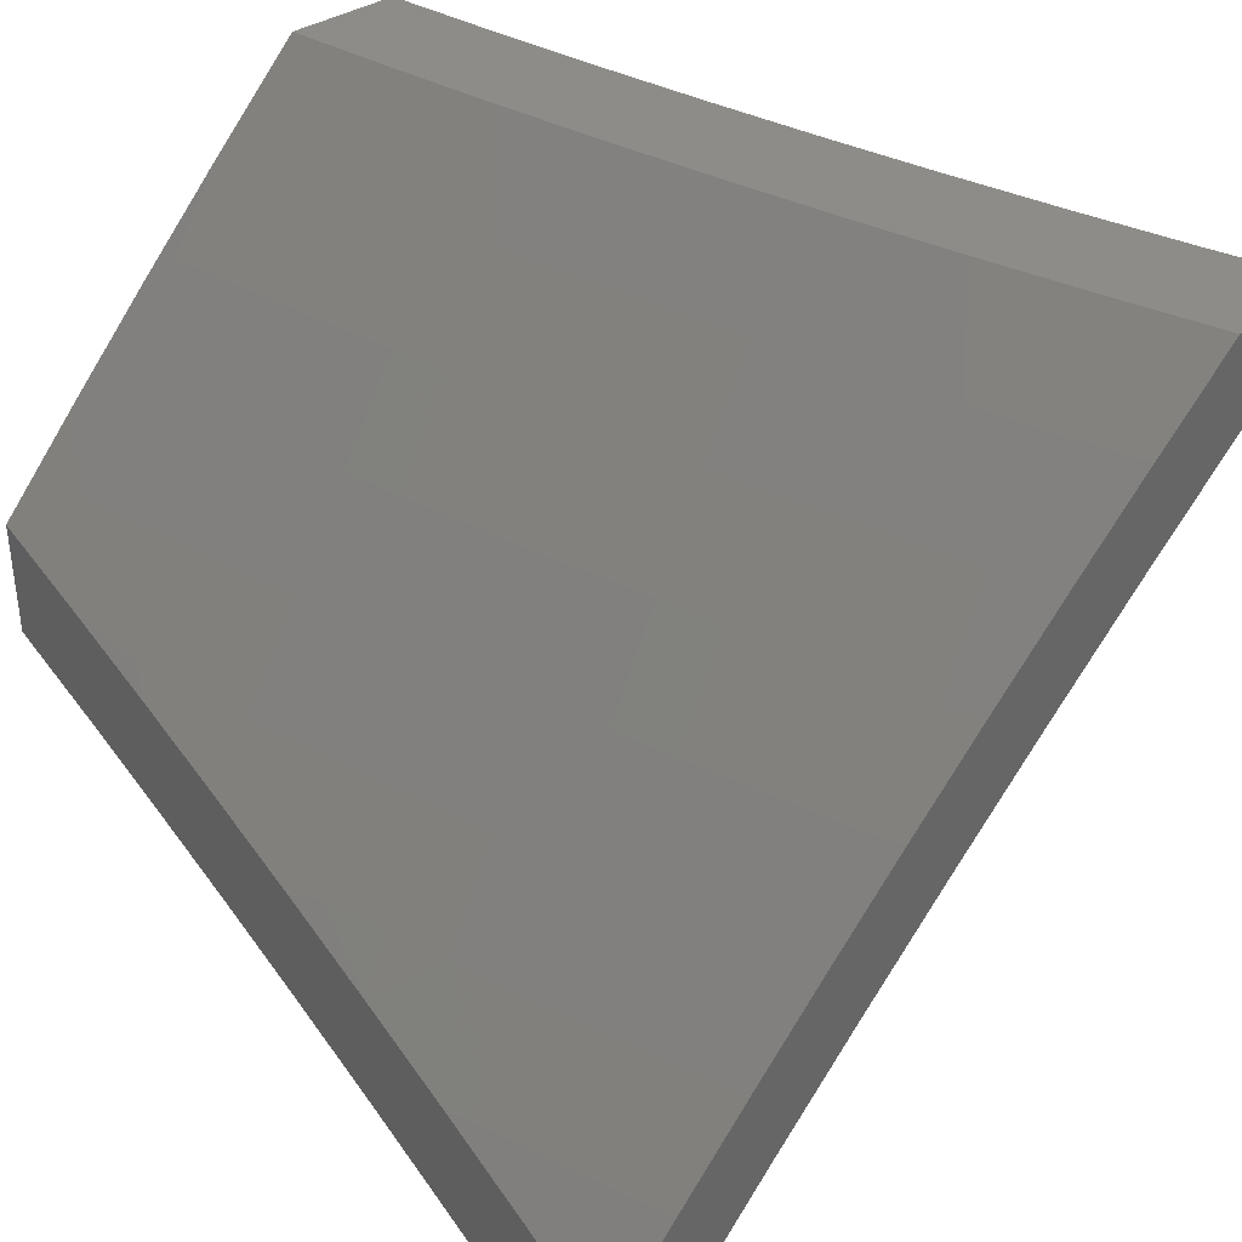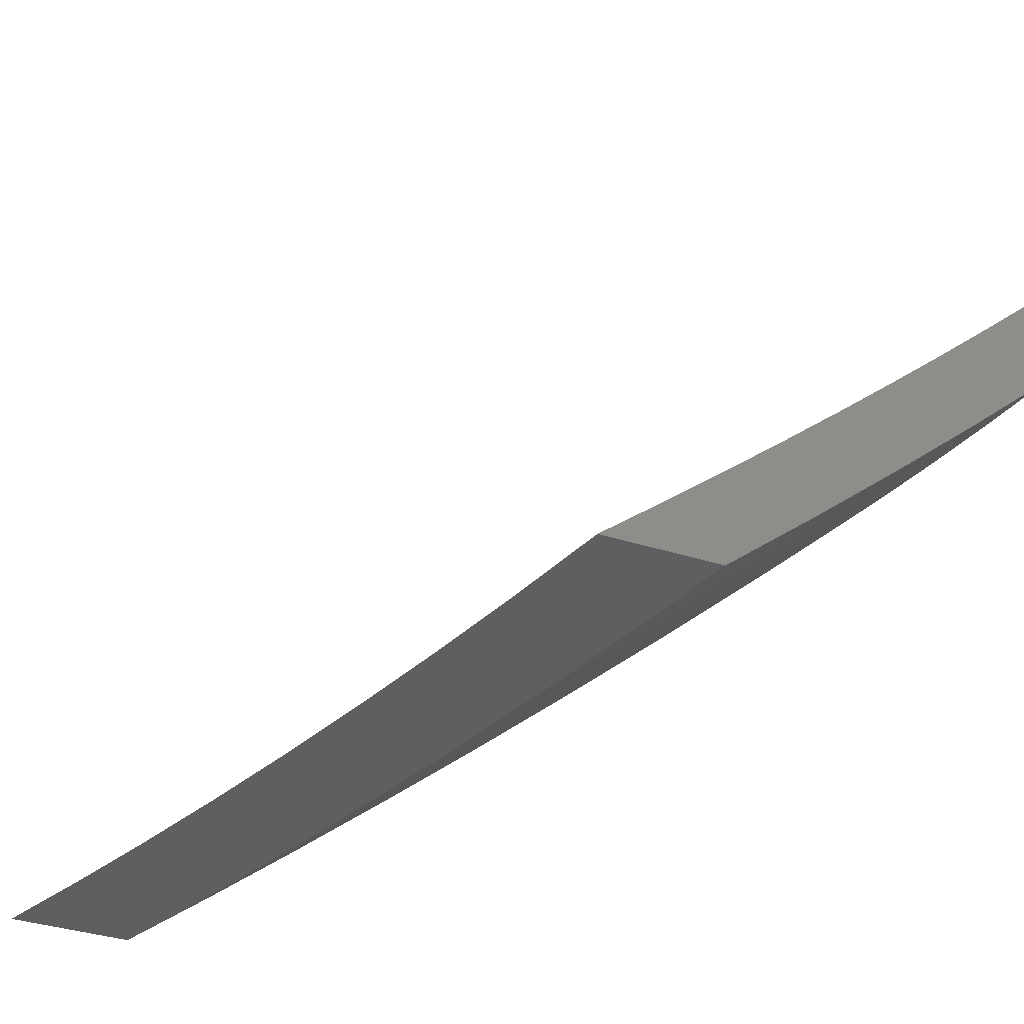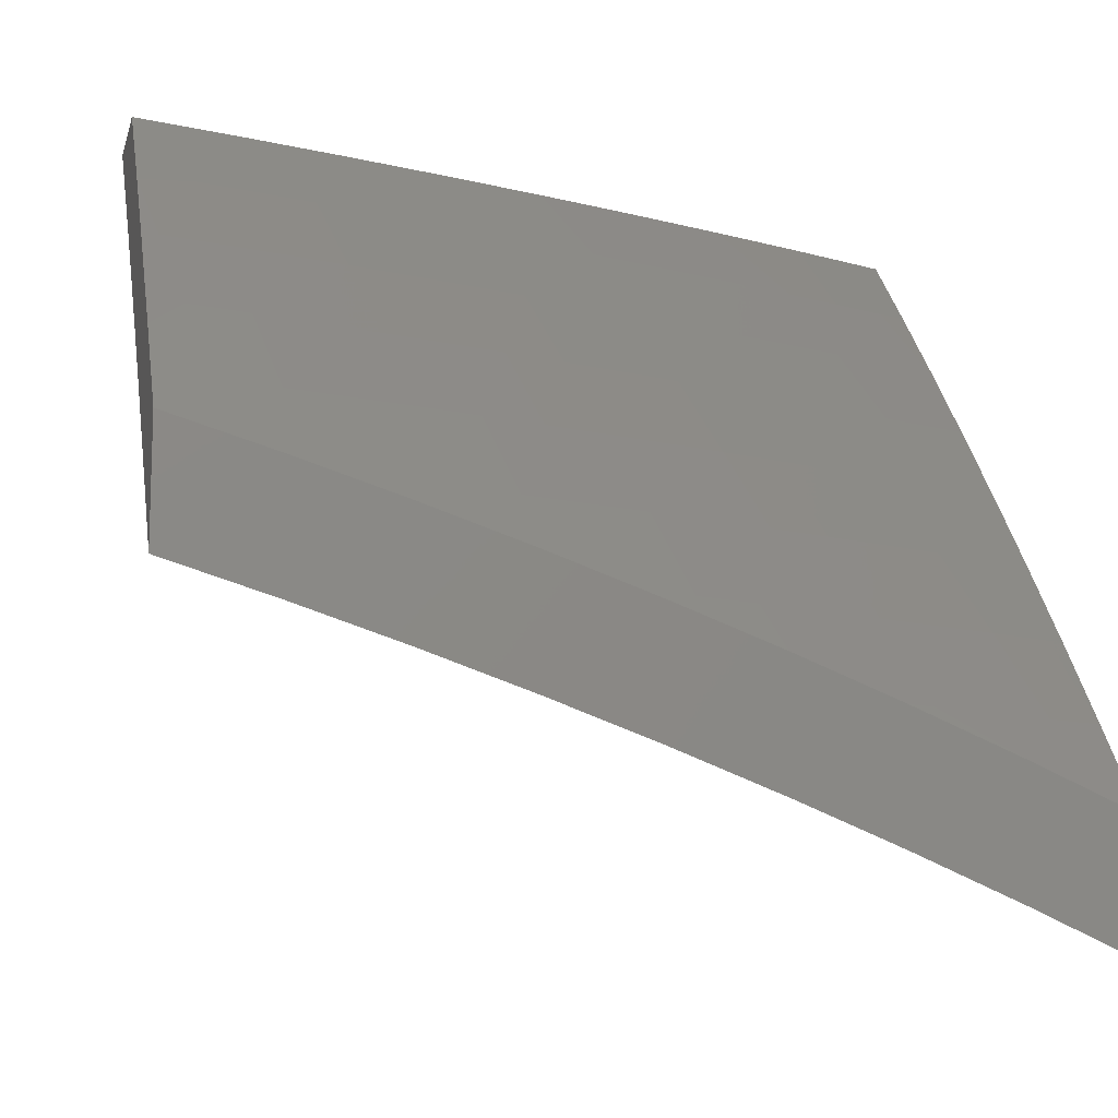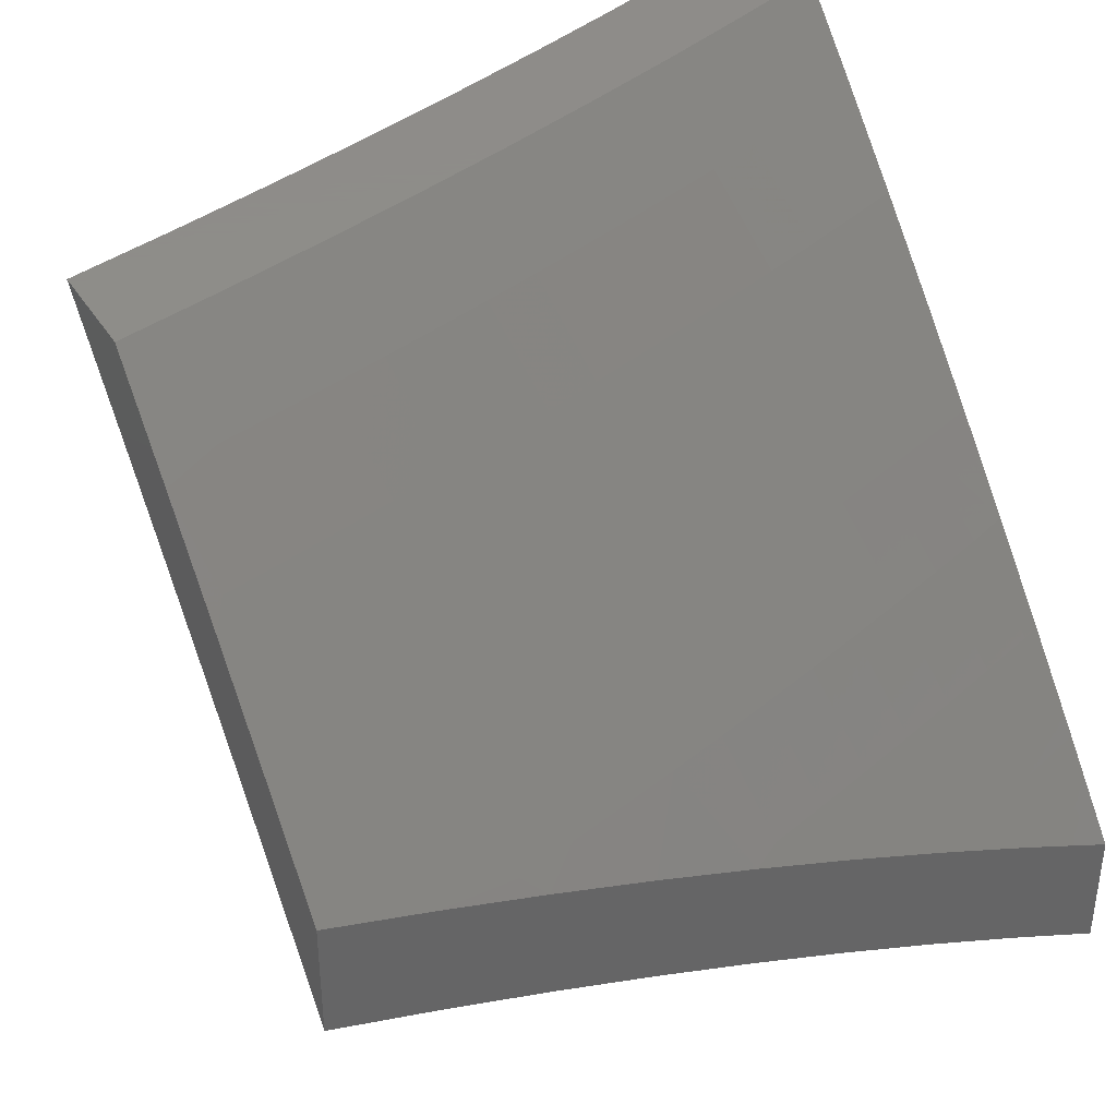
<metadata>
{"format":"stl","ext":"stl","renderer":"f3d","projection":"perspective","resolution":1024,"background":"white","views":[{"elev":37.8,"azim":51.0,"up":"+Z"},{"elev":-38.2,"azim":-111.9,"up":"+Y"},{"elev":-12.1,"azim":-13.6,"up":"+Z"},{"elev":38.5,"azim":-29.0,"up":"+Z"}]}
</metadata>
<code>
# stl→obj: 305 verts, 606 faces
v 2.878 -8 7.101
v 2.907 -7.984 7.109
v 3 -8 7.047
v 2.984 -7.956 7.109
v 3 -7.9 7.172
v 2.967 -7.912 7.171
v 2.95 -7.868 7.232
v 2.891 -7.939 7.171
v 2.874 -7.895 7.232
v 2.798 -7.921 7.232
v 2.782 -7.876 7.294
v 2.707 -7.901 7.294
v 2.691 -7.855 7.354
v 2.616 -7.88 7.354
v 2.6 -7.834 7.415
v 2.525 -7.857 7.415
v 2.51 -7.81 7.475
v 2.436 -7.833 7.475
v 2.421 -7.786 7.535
v 2.347 -7.807 7.535
v 2.333 -7.759 7.594
v 2.259 -7.78 7.594
v 2.245 -7.732 7.653
v 2.172 -7.752 7.653
v 2.158 -7.703 7.712
v 2.085 -7.722 7.712
v 2.072 -7.673 7.77
v 2.012 -7.741 7.712
v 2 -7.678 7.785
v 2 -7.744 7.712
v 2.025 -7.79 7.653
v 2 -7.809 7.639
v 2.038 -7.838 7.594
v 2 -7.873 7.565
v 2.05 -7.887 7.535
v 2 -7.937 7.49
v 2.063 -7.934 7.475
v 2 -8 7.415
v 2.075 -7.982 7.415
v 2.128 -8 7.377
v 2.15 -7.963 7.415
v 2.238 -7.99 7.354
v 2.225 -7.943 7.415
v 2.314 -7.969 7.354
v 2.3 -7.923 7.415
v 2.389 -7.948 7.354
v 2.375 -7.901 7.415
v 2.465 -7.926 7.354
v 2.45 -7.88 7.415
v 2.54 -7.903 7.354
v 2.755 -8 7.153
v 2.814 -7.966 7.171
v 2.738 -7.991 7.171
v 2.631 -8 7.202
v 2.646 -7.971 7.232
v 2.57 -7.995 7.232
v 2.555 -7.949 7.294
v 2.507 -8 7.249
v 2.479 -7.972 7.294
v 2.403 -7.994 7.294
v 2.381 -8 7.294
v 2.255 -8 7.337
v 2.059 -7.623 7.828
v 2 -7.612 7.857
v 2.045 -7.573 7.886
v 2 -7.545 7.929
v 2.031 -7.523 7.943
v 2 -7.477 8
v 2.102 -7.504 7.943
v 2.127 -7.443 8
v 2.173 -7.485 7.943
v 2.254 -7.408 8
v 2.244 -7.465 7.943
v 2.315 -7.444 7.943
v 2.331 -7.494 7.886
v 2.402 -7.473 7.886
v 2.418 -7.522 7.828
v 2.49 -7.5 7.828
v 2.506 -7.548 7.77
v 2.578 -7.525 7.77
v 2.594 -7.574 7.712
v 2.667 -7.549 7.712
v 2.684 -7.597 7.653
v 2.757 -7.572 7.653
v 2.774 -7.619 7.594
v 2.83 -7.546 7.653
v 2.847 -7.594 7.594
v 2.902 -7.52 7.653
v 2.921 -7.567 7.594
v 2.994 -7.54 7.594
v 3 -7.589 7.536
v 3 -7.482 7.655
v 2.975 -7.493 7.653
v 2.956 -7.446 7.712
v 2.884 -7.473 7.712
v 2.866 -7.425 7.77
v 2.812 -7.499 7.712
v 2.794 -7.451 7.77
v 2.74 -7.525 7.712
v 2.722 -7.477 7.77
v 2.65 -7.501 7.77
v 2.633 -7.453 7.828
v 2.561 -7.477 7.828
v 2.544 -7.428 7.886
v 2.473 -7.45 7.886
v 2.457 -7.401 7.943
v 2.386 -7.423 7.943
v 2.38 -7.37 8
v 2.505 -7.33 8
v 2.528 -7.378 7.943
v 2.616 -7.404 7.886
v 2.704 -7.428 7.828
v 2.776 -7.403 7.828
v 2.847 -7.377 7.828
v 2.938 -7.398 7.77
v 3 -7.373 7.771
v 2.598 -7.355 7.943
v 2.63 -7.288 8
v 2.669 -7.33 7.943
v 2.739 -7.306 7.943
v 2.687 -7.38 7.886
v 2.758 -7.354 7.886
v 2.754 -7.244 8
v 2.81 -7.28 7.943
v 2.829 -7.329 7.886
v 2.877 -7.198 8
v 2.88 -7.254 7.943
v 2.899 -7.302 7.886
v 2.97 -7.275 7.886
v 2.99 -7.323 7.828
v 3 -7.263 7.886
v 2.95 -7.227 7.943
v 3 -7.15 8
v 3 -7.695 7.416
v 2.956 -7.66 7.475
v 2.939 -7.614 7.535
v 2.865 -7.64 7.535
v 2.791 -7.666 7.535
v 2.701 -7.645 7.594
v 2.611 -7.621 7.653
v 2.522 -7.597 7.712
v 2.434 -7.571 7.77
v 2.346 -7.544 7.828
v 2.259 -7.515 7.886
v 3 -7.798 7.295
v 2.992 -7.751 7.354
v 2.974 -7.705 7.415
v 2.9 -7.733 7.415
v 2.882 -7.687 7.475
v 2.825 -7.759 7.415
v 2.808 -7.713 7.475
v 2.734 -7.738 7.475
v 2.717 -7.692 7.535
v 2.643 -7.716 7.535
v 2.627 -7.669 7.594
v 2.554 -7.693 7.594
v 2.538 -7.645 7.653
v 2.465 -7.668 7.653
v 2.449 -7.62 7.712
v 2.376 -7.642 7.712
v 2.361 -7.593 7.77
v 2.289 -7.614 7.77
v 2.274 -7.565 7.828
v 2.202 -7.585 7.828
v 2.188 -7.535 7.886
v 2.116 -7.555 7.886
v 2.934 -7.823 7.294
v 2.917 -7.778 7.354
v 2.858 -7.85 7.294
v 2.841 -7.805 7.354
v 2.766 -7.83 7.354
v 2.75 -7.785 7.415
v 2.675 -7.809 7.415
v 2.659 -7.763 7.475
v 2.585 -7.787 7.475
v 2.569 -7.74 7.535
v 2.495 -7.763 7.535
v 2.48 -7.716 7.594
v 2.406 -7.738 7.594
v 2.391 -7.69 7.653
v 2.318 -7.711 7.653
v 2.304 -7.663 7.712
v 2.231 -7.683 7.712
v 2.217 -7.634 7.77
v 2.144 -7.654 7.77
v 2.13 -7.605 7.828
v 2.722 -7.946 7.232
v 2.631 -7.925 7.294
v 2.361 -7.855 7.475
v 2.287 -7.876 7.475
v 2.212 -7.896 7.475
v 2.137 -7.916 7.475
v 2.273 -7.828 7.535
v 2.199 -7.848 7.535
v 2.125 -7.868 7.535
v 2.185 -7.8 7.594
v 2.098 -7.771 7.653
v 2.112 -7.82 7.594
v 2.919 -7.35 7.828
v 2 -7.903 7.67
v 2 -8 7.557
v 2.062 -7.943 7.606
v 2.128 -8 7.52
v 2.133 -7.925 7.606
v 2.227 -7.986 7.505
v 2.205 -7.906 7.606
v 2.276 -7.887 7.606
v 2.253 -7.806 7.706
v 2.324 -7.786 7.706
v 2.299 -7.704 7.805
v 2.369 -7.683 7.805
v 2.344 -7.6 7.903
v 2.413 -7.58 7.903
v 2.38 -7.498 8
v 2.482 -7.558 7.903
v 2.505 -7.459 8
v 2.551 -7.536 7.903
v 2.621 -7.514 7.903
v 2.579 -7.618 7.805
v 2.649 -7.596 7.805
v 2.607 -7.7 7.706
v 2.677 -7.676 7.706
v 2.634 -7.78 7.606
v 2.705 -7.756 7.606
v 2.661 -7.859 7.505
v 2.733 -7.835 7.505
v 2.687 -7.937 7.403
v 2.76 -7.913 7.403
v 2.755 -8 7.3
v 2.786 -7.989 7.301
v 2.878 -8 7.25
v 2.86 -7.964 7.301
v 2.933 -7.939 7.301
v 2.905 -7.863 7.403
v 3 -7.915 7.301
v 2.978 -7.837 7.403
v 3 -7.828 7.404
v 2.948 -7.76 7.505
v 3 -7.74 7.506
v 2.919 -7.682 7.606
v 2.99 -7.656 7.606
v 2.959 -7.577 7.706
v 3 -7.651 7.607
v 3 -7.561 7.707
v 2.255 -8 7.481
v 2.299 -7.967 7.505
v 2.348 -7.867 7.606
v 2.395 -7.765 7.706
v 2.439 -7.662 7.805
v 2.381 -8 7.439
v 2.372 -7.947 7.505
v 2.419 -7.846 7.606
v 2.465 -7.744 7.706
v 2.509 -7.641 7.805
v 2.444 -7.926 7.505
v 2.506 -8 7.395
v 2.516 -7.904 7.505
v 2.541 -7.982 7.403
v 2.588 -7.882 7.505
v 2.614 -7.96 7.403
v 2.631 -8 7.349
v 3 -8 7.197
v 3 -7.469 7.806
v 2.997 -7.471 7.805
v 2.928 -7.497 7.805
v 2.889 -7.603 7.706
v 2.848 -7.707 7.606
v 2.877 -7.786 7.505
v 2.805 -7.811 7.505
v 2.832 -7.888 7.403
v 2.965 -7.39 7.903
v 3 -7.376 7.904
v 3 -7.282 8
v 2.877 -7.329 8
v 2.896 -7.416 7.903
v 2.858 -7.523 7.805
v 2.818 -7.628 7.706
v 2.776 -7.732 7.606
v 2.827 -7.442 7.903
v 2.754 -7.375 8
v 2.759 -7.466 7.903
v 2.69 -7.49 7.903
v 2.719 -7.572 7.805
v 2.63 -7.418 8
v 2.254 -7.535 8
v 2.274 -7.621 7.903
v 2.229 -7.723 7.805
v 2.182 -7.825 7.706
v 2.205 -7.64 7.903
v 2.127 -7.57 8
v 2.136 -7.659 7.903
v 2.066 -7.677 7.903
v 2.089 -7.761 7.805
v 2 -7.705 7.891
v 2.019 -7.778 7.805
v 2 -7.805 7.781
v 2.041 -7.861 7.706
v 2 -7.603 8
v 2.111 -7.843 7.706
v 2.159 -7.742 7.805
v 2.491 -7.825 7.606
v 2.536 -7.722 7.706
v 2.562 -7.802 7.606
v 2.748 -7.653 7.706
v 2.789 -7.548 7.805
f 1 2 3
f 3 2 4
f 3 4 5
f 5 4 6
f 5 6 7
f 7 6 8
f 7 8 9
f 9 8 10
f 9 10 11
f 11 10 12
f 11 12 13
f 13 12 14
f 13 14 15
f 15 14 16
f 15 16 17
f 17 16 18
f 17 18 19
f 19 18 20
f 19 20 21
f 21 20 22
f 21 22 23
f 23 22 24
f 23 24 25
f 25 24 26
f 25 26 27
f 27 26 28
f 27 28 29
f 29 28 30
f 30 28 31
f 30 31 32
f 32 31 33
f 32 33 34
f 34 33 35
f 34 35 36
f 36 35 37
f 36 37 38
f 38 37 39
f 38 39 40
f 40 39 41
f 40 41 42
f 42 41 43
f 42 43 44
f 44 43 45
f 44 45 46
f 46 45 47
f 46 47 48
f 48 47 49
f 48 49 50
f 50 49 16
f 50 16 14
f 51 52 1
f 1 52 8
f 1 8 2
f 2 8 6
f 2 6 4
f 52 51 53
f 53 51 54
f 53 54 55
f 55 54 56
f 55 56 57
f 57 56 58
f 57 58 59
f 59 58 60
f 59 60 46
f 46 60 61
f 46 61 44
f 44 61 62
f 44 62 42
f 42 62 40
f 54 58 56
f 58 61 60
f 27 29 63
f 63 29 64
f 63 64 65
f 65 64 66
f 65 66 67
f 67 66 68
f 67 68 69
f 69 68 70
f 69 70 71
f 71 70 72
f 71 72 73
f 73 72 74
f 73 74 75
f 75 74 76
f 75 76 77
f 77 76 78
f 77 78 79
f 79 78 80
f 79 80 81
f 81 80 82
f 81 82 83
f 83 82 84
f 83 84 85
f 85 84 86
f 85 86 87
f 87 86 88
f 87 88 89
f 89 88 90
f 89 90 91
f 91 90 92
f 92 90 93
f 92 93 94
f 94 93 95
f 94 95 96
f 96 95 97
f 96 97 98
f 98 97 99
f 98 99 100
f 100 99 101
f 100 101 102
f 102 101 103
f 102 103 104
f 104 103 105
f 104 105 106
f 106 105 107
f 106 107 108
f 108 107 74
f 108 74 72
f 108 109 106
f 106 109 110
f 106 110 104
f 104 110 111
f 104 111 102
f 102 111 112
f 102 112 100
f 100 112 113
f 100 113 98
f 98 113 114
f 98 114 96
f 96 114 115
f 96 115 94
f 94 115 116
f 94 116 92
f 110 109 117
f 117 109 118
f 117 118 119
f 119 118 120
f 119 120 121
f 121 120 122
f 121 122 112
f 112 122 113
f 118 123 120
f 120 123 124
f 120 124 122
f 122 124 125
f 122 125 113
f 113 125 114
f 123 126 124
f 124 126 127
f 124 127 128
f 128 127 129
f 128 129 130
f 130 129 131
f 130 131 116
f 127 126 132
f 132 126 133
f 132 133 131
f 134 135 91
f 91 135 136
f 91 136 89
f 89 136 137
f 89 137 87
f 87 137 138
f 87 138 85
f 85 138 139
f 85 139 83
f 83 139 140
f 83 140 81
f 81 140 141
f 81 141 79
f 79 141 142
f 79 142 77
f 77 142 143
f 77 143 75
f 75 143 144
f 75 144 73
f 73 144 71
f 145 146 134
f 134 146 147
f 134 147 135
f 135 147 148
f 135 148 149
f 149 148 150
f 149 150 151
f 151 150 152
f 151 152 153
f 153 152 154
f 153 154 155
f 155 154 156
f 155 156 157
f 157 156 158
f 157 158 159
f 159 158 160
f 159 160 161
f 161 160 162
f 161 162 163
f 163 162 164
f 163 164 165
f 165 164 166
f 165 166 69
f 69 166 67
f 5 7 145
f 145 7 167
f 145 167 168
f 168 167 169
f 168 169 170
f 170 169 171
f 170 171 172
f 172 171 173
f 172 173 174
f 174 173 175
f 174 175 176
f 176 175 177
f 176 177 178
f 178 177 179
f 178 179 180
f 180 179 181
f 180 181 182
f 182 181 183
f 182 183 184
f 184 183 185
f 184 185 186
f 186 185 63
f 186 63 65
f 76 74 107
f 99 97 84
f 84 97 86
f 88 86 95
f 95 86 97
f 138 137 151
f 151 137 149
f 135 149 136
f 136 149 137
f 150 148 170
f 170 148 168
f 148 147 168
f 168 147 146
f 168 146 145
f 169 167 9
f 9 167 7
f 171 169 11
f 11 169 9
f 152 150 172
f 172 150 170
f 139 138 153
f 153 138 151
f 101 99 82
f 82 99 84
f 117 119 121
f 117 121 111
f 111 121 112
f 8 52 10
f 10 52 187
f 10 187 12
f 12 187 188
f 12 188 14
f 14 188 50
f 173 171 13
f 13 171 11
f 154 152 174
f 174 152 172
f 140 139 155
f 155 139 153
f 103 101 80
f 80 101 82
f 110 117 111
f 52 53 187
f 187 53 55
f 187 55 188
f 188 55 57
f 188 57 50
f 50 57 48
f 175 173 15
f 15 173 13
f 156 154 176
f 176 154 174
f 141 140 157
f 157 140 155
f 105 103 78
f 78 103 80
f 76 107 105
f 105 78 76
f 142 141 159
f 159 141 157
f 158 156 178
f 178 156 176
f 177 175 17
f 17 175 15
f 18 16 49
f 179 177 19
f 19 177 17
f 160 158 180
f 180 158 178
f 143 142 161
f 161 142 159
f 46 48 59
f 59 48 57
f 18 49 189
f 189 49 47
f 189 47 190
f 190 47 45
f 190 45 191
f 191 45 43
f 191 43 192
f 192 43 41
f 192 41 37
f 37 41 39
f 181 179 21
f 21 179 19
f 162 160 182
f 182 160 180
f 144 143 163
f 163 143 161
f 71 144 165
f 165 144 163
f 164 162 184
f 184 162 182
f 183 181 23
f 23 181 21
f 20 189 193
f 193 189 190
f 193 190 194
f 194 190 191
f 194 191 195
f 195 191 192
f 195 192 35
f 35 192 37
f 189 20 18
f 20 193 22
f 22 193 196
f 22 196 24
f 24 196 197
f 24 197 26
f 26 197 28
f 196 193 194
f 185 183 25
f 25 183 23
f 166 164 186
f 186 164 184
f 69 71 165
f 196 194 198
f 198 194 195
f 198 195 33
f 33 195 35
f 63 185 27
f 27 185 25
f 67 166 65
f 65 166 186
f 31 28 197
f 33 31 198
f 198 31 197
f 198 197 196
f 124 128 125
f 125 128 199
f 125 199 114
f 114 199 115
f 90 88 93
f 93 88 95
f 131 129 132
f 132 129 127
f 199 128 130
f 130 116 199
f 199 116 115
f 200 201 202
f 202 201 203
f 202 203 204
f 204 203 205
f 204 205 206
f 206 205 207
f 206 207 208
f 208 207 209
f 208 209 210
f 210 209 211
f 210 211 212
f 212 211 213
f 212 213 214
f 214 213 215
f 214 215 216
f 216 215 217
f 216 217 218
f 218 217 219
f 218 219 220
f 220 219 221
f 220 221 222
f 222 221 223
f 222 223 224
f 224 223 225
f 224 225 226
f 226 225 227
f 226 227 228
f 228 227 229
f 228 229 230
f 230 229 231
f 230 231 232
f 232 231 233
f 232 233 234
f 234 233 235
f 234 235 236
f 236 235 237
f 236 237 238
f 238 237 239
f 238 239 240
f 240 239 241
f 240 241 242
f 242 241 243
f 242 243 244
f 203 245 205
f 205 245 246
f 205 246 207
f 207 246 247
f 207 247 209
f 209 247 248
f 209 248 211
f 211 248 249
f 211 249 213
f 213 249 215
f 245 250 246
f 246 250 251
f 246 251 247
f 247 251 252
f 247 252 248
f 248 252 253
f 248 253 249
f 249 253 254
f 249 254 215
f 215 254 217
f 251 250 255
f 255 250 256
f 255 256 257
f 257 256 258
f 257 258 259
f 259 258 260
f 259 260 225
f 225 260 227
f 256 261 258
f 258 261 260
f 260 261 227
f 227 261 229
f 231 262 233
f 233 262 235
f 239 243 241
f 263 264 244
f 244 264 265
f 244 265 242
f 242 265 266
f 242 266 240
f 240 266 267
f 240 267 268
f 268 267 269
f 268 269 270
f 270 269 228
f 270 228 230
f 264 263 271
f 271 263 272
f 271 272 273
f 273 274 271
f 271 274 275
f 271 275 265
f 265 275 276
f 265 276 266
f 266 276 277
f 266 277 267
f 267 277 278
f 267 278 269
f 269 278 226
f 269 226 228
f 275 274 279
f 279 274 280
f 279 280 281
f 281 280 282
f 281 282 283
f 283 282 220
f 283 220 222
f 280 284 282
f 282 284 218
f 282 218 220
f 284 216 218
f 214 285 212
f 212 285 286
f 212 286 210
f 210 286 287
f 210 287 208
f 208 287 288
f 208 288 206
f 206 288 204
f 286 285 289
f 289 285 290
f 289 290 291
f 291 290 292
f 291 292 293
f 293 292 294
f 293 294 295
f 295 294 296
f 295 296 297
f 297 296 200
f 297 200 202
f 290 298 292
f 292 298 294
f 270 230 232
f 202 204 297
f 297 204 299
f 297 299 295
f 295 299 293
f 204 288 299
f 299 288 300
f 299 300 293
f 293 300 291
f 300 288 287
f 291 300 289
f 289 300 287
f 289 287 286
f 257 301 255
f 255 301 252
f 255 252 251
f 252 301 253
f 253 301 302
f 253 302 254
f 254 302 219
f 254 219 217
f 301 257 303
f 303 257 259
f 303 259 223
f 223 259 225
f 223 221 303
f 303 221 302
f 303 302 301
f 221 219 302
f 226 278 224
f 224 278 304
f 224 304 222
f 222 304 283
f 270 232 234
f 270 234 268
f 268 234 238
f 268 238 240
f 236 238 234
f 304 278 277
f 283 304 305
f 305 304 277
f 305 277 276
f 279 281 305
f 305 281 283
f 279 305 276
f 275 279 276
f 264 271 265
f 68 66 298
f 298 66 64
f 298 64 294
f 294 64 29
f 294 29 296
f 296 29 30
f 296 30 32
f 296 32 200
f 200 32 34
f 200 34 201
f 201 34 36
f 201 36 38
f 201 38 203
f 203 38 40
f 203 40 245
f 245 40 250
f 250 40 62
f 250 62 256
f 256 62 61
f 256 61 261
f 261 61 58
f 261 58 229
f 229 58 54
f 229 54 231
f 231 54 51
f 231 51 262
f 262 51 1
f 262 1 3
f 133 126 273
f 273 126 123
f 273 123 274
f 274 123 118
f 274 118 280
f 280 118 109
f 280 109 284
f 284 109 108
f 284 108 216
f 216 108 72
f 216 72 214
f 214 72 70
f 214 70 285
f 285 70 290
f 290 70 68
f 290 68 298
f 3 5 262
f 262 5 235
f 235 5 145
f 235 145 237
f 237 145 134
f 237 134 239
f 239 134 91
f 239 91 243
f 243 91 244
f 244 91 92
f 244 92 263
f 263 92 116
f 263 116 272
f 272 116 131
f 272 131 273
f 273 131 133

</code>
